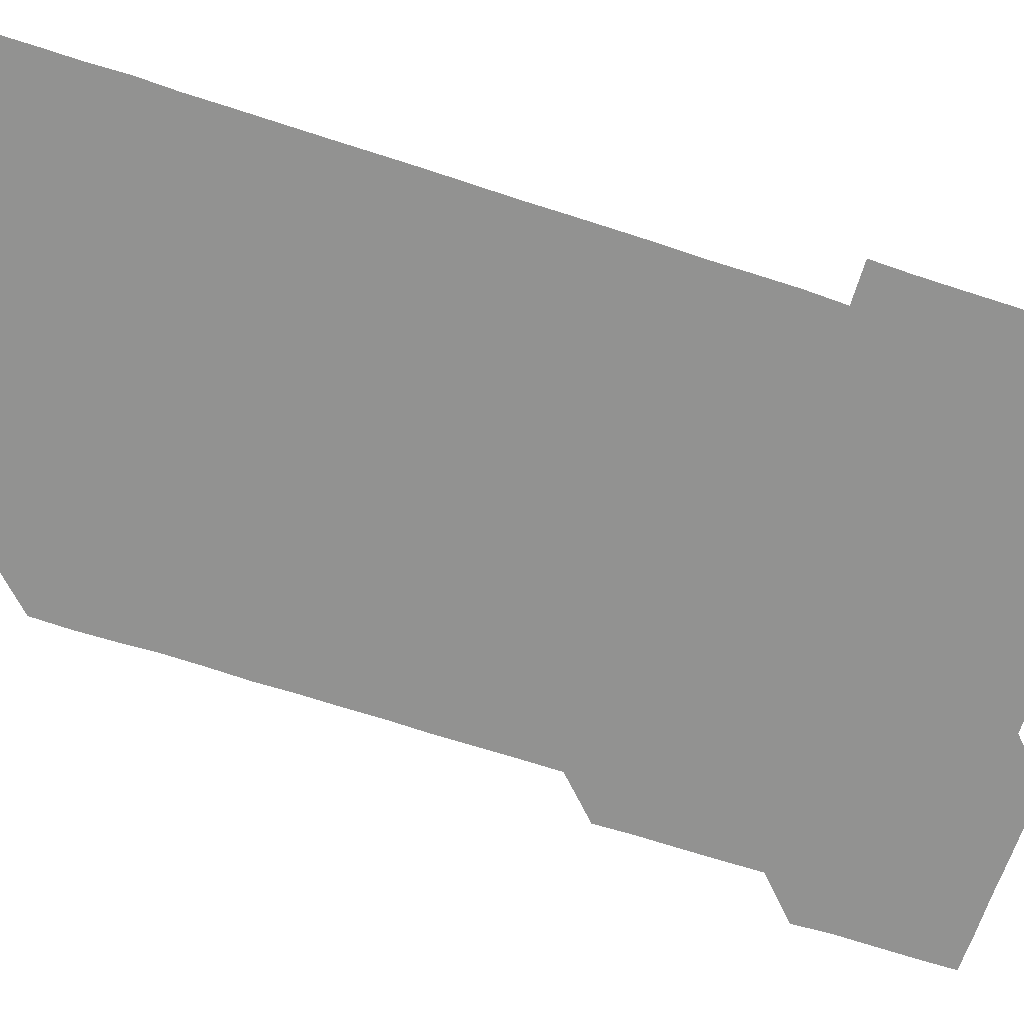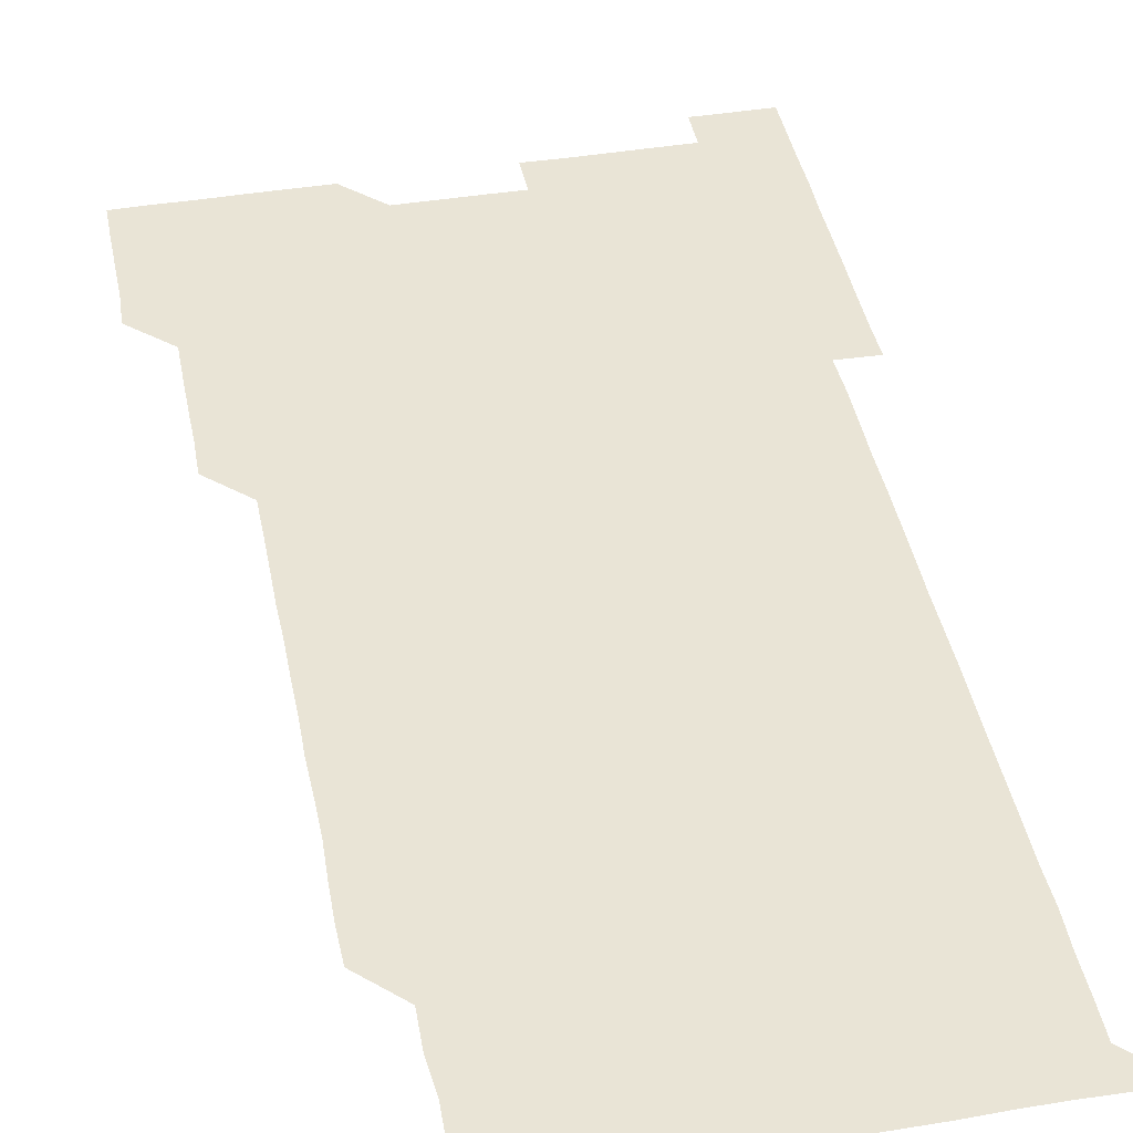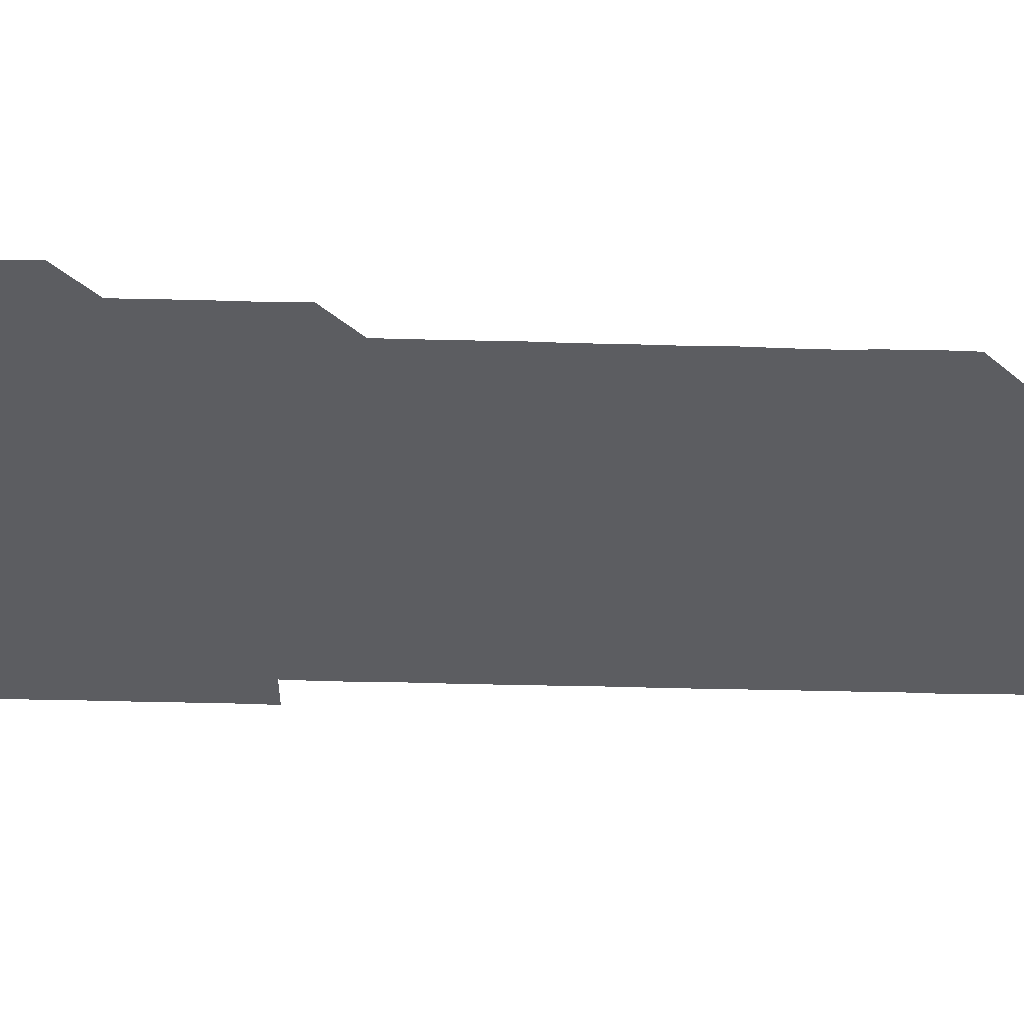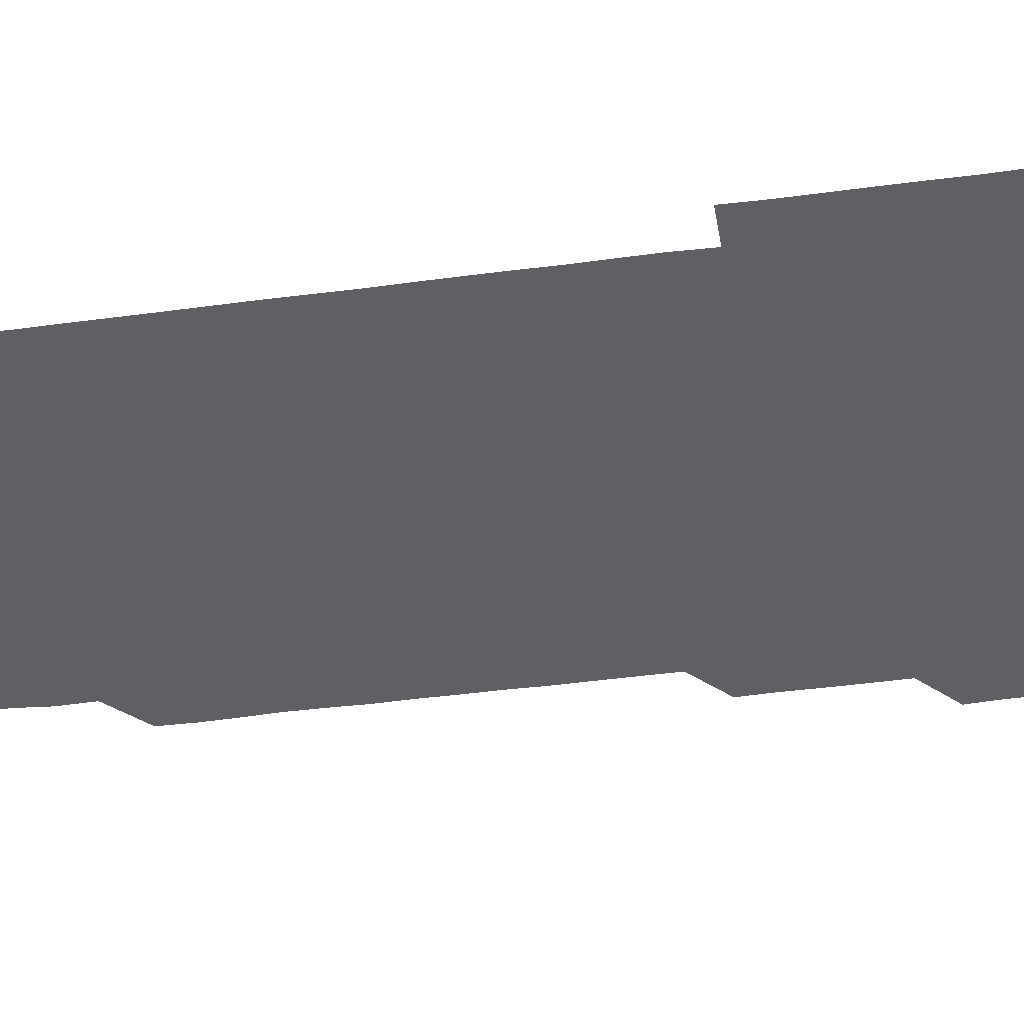
<metadata>
{"format":"obj","ext":"obj","renderer":"f3d","projection":"perspective","resolution":1024,"background":"white","views":[{"elev":-66.3,"azim":71.6,"up":"+Z"},{"elev":42.4,"azim":-11.1,"up":"+Z"},{"elev":-36.9,"azim":-92.1,"up":"+Z"},{"elev":-45.0,"azim":98.7,"up":"+Z"}]}
</metadata>
<code>
v 480.4 526.2 0
v 481.1 540.6 0
v 481 555.9 0
v 480.9 571.1 0
v 481.1 585.9 0
v 495.6 450.9 0
v 496 465.8 0
v 495.9 480.8 0
v 496 495.7 0
v 496.1 511.1 0
v 496.4 526.2 0
v 496.1 541 0
v 496 556 0
v 496.3 570.7 0
v 495.9 586.2 0
v 510.5 256 0
v 510.2 270.8 0
v 510.5 284.9 0
v 511.1 299.7 0
v 511 315.4 0
v 510.7 330.4 0
v 511 345.5 0
v 510.9 360.5 0
v 511 375.7 0
v 510.7 390.7 0
v 510.9 405.6 0
v 511 420.7 0
v 510.9 436 0
v 510.9 451 0
v 511.2 466.1 0
v 510.7 480.9 0
v 511 496 0
v 511.1 511 0
v 511.1 526 0
v 510.7 541 0
v 511.3 555.9 0
v 511.1 570.9 0
v 511 586 0
v 525.8 180.8 0
v 526.5 195.7 0
v 526.9 210.6 0
v 525.5 225.5 0
v 525.9 240.5 0
v 526.2 256 0
v 526.6 271.2 0
v 526.2 286.5 0
v 526 301.3 0
v 526.3 316.1 0
v 526.1 331.2 0
v 526.1 346.1 0
v 526 361 0
v 526.2 376 0
v 526.1 391.1 0
v 526.1 406.1 0
v 526 421 0
v 526.3 436.1 0
v 526 451 0
v 526.2 466.1 0
v 525.9 481 0
v 526.3 496.1 0
v 525.9 511 0
v 525.9 526 0
v 526.1 541 0
v 526 556 0
v 526 570.9 0
v 526 586.2 0
v 540.8 181.3 0
v 540.4 195 0
v 541.4 211.5 0
v 540.9 226.1 0
v 540.9 240.9 0
v 541.2 256.2 0
v 541.1 271.1 0
v 541.1 286.1 0
v 541.2 301.2 0
v 541.1 316.1 0
v 541 331 0
v 541.4 346.4 0
v 541.1 361 0
v 541.1 376.1 0
v 541.2 391.1 0
v 541 406 0
v 541.1 421.1 0
v 540.9 435.9 0
v 541 451 0
v 541 466 0
v 541 481.1 0
v 541 496 0
v 541 511 0
v 541.1 526 0
v 541 541 0
v 541.2 555.7 0
v 541 571 0
v 540.9 586.2 0
v 555.6 181 0
v 556 196.2 0
v 556.2 211.2 0
v 556.2 226.2 0
v 556.2 241.4 0
v 556.2 256.2 0
v 556 271 0
v 556.1 286.1 0
v 556.1 301.1 0
v 556 316 0
v 556 331.1 0
v 555.9 345.9 0
v 556.1 361.1 0
v 556.1 376.1 0
v 556 391 0
v 556.2 406.2 0
v 556.1 421.1 0
v 556.1 436 0
v 556 451 0
v 556.1 466.1 0
v 556.1 481.1 0
v 556.1 496 0
v 556.1 511 0
v 556 526 0
v 556.1 541 0
v 556.1 555.9 0
v 556 570.9 0
v 555.7 586.1 0
v 570.6 180.9 0
v 570.8 196.3 0
v 571.5 211.6 0
v 571.2 226.1 0
v 571 241 0
v 571 256.1 0
v 571.1 271.1 0
v 571 286 0
v 571 301 0
v 571.1 316.1 0
v 571.1 331.1 0
v 571.1 346.1 0
v 571.2 361.2 0
v 571.1 376 0
v 570.9 390.9 0
v 571.1 406.1 0
v 571 421 0
v 571.1 436.2 0
v 571 451 0
v 571 466 0
v 571 481 0
v 571 496 0
v 571 511 0
v 571 526 0
v 571.1 540.9 0
v 571 555.9 0
v 570.8 571.1 0
v 585.9 181 0
v 586 195.2 0
v 585.7 211.3 0
v 586.1 226.3 0
v 586.1 241.2 0
v 586 255.9 0
v 586.1 271.2 0
v 586 286 0
v 586 301 0
v 586.1 316.2 0
v 586 331.1 0
v 585.9 345.7 0
v 586 361.3 0
v 586.1 376.2 0
v 586 391 0
v 586 406 0
v 585.9 420.8 0
v 586 436.1 0
v 586 451 0
v 586 466 0
v 586 481 0
v 586 496 0
v 586.1 511 0
v 586 526 0
v 586 540.9 0
v 586 555.9 0
v 585.9 571 0
v 600.8 180.7 0
v 601.2 196 0
v 600.9 211.2 0
v 601 226.3 0
v 601 241.1 0
v 600.9 255.8 0
v 601 271.2 0
v 601 286 0
v 601 301.1 0
v 601 315.9 0
v 601 331 0
v 601.1 346 0
v 601 360.9 0
v 601 376.2 0
v 601 391 0
v 601 406.1 0
v 601 421 0
v 601 436 0
v 601 451.1 0
v 601 466.1 0
v 601 481 0
v 601 496.1 0
v 601 511 0
v 601 526 0
v 601 541.1 0
v 601 555.9 0
v 600.9 571 0
v 615.8 180.8 0
v 616.2 196.3 0
v 616 210.8 0
v 615.9 226.1 0
v 615.9 241.3 0
v 616 256.2 0
v 616 271 0
v 616.1 286.1 0
v 616 301 0
v 616 316.2 0
v 616 330.6 0
v 616 346.3 0
v 616 361.1 0
v 616 375.9 0
v 616 391.1 0
v 616 406 0
v 616 421.1 0
v 616 435.9 0
v 616 451.1 0
v 616 466 0
v 616 481 0
v 616 496 0
v 616 511 0
v 616 526 0
v 616 540.9 0
v 616 556 0
v 616.1 570.9 0
v 616 586.2 0
v 631 180.6 0
v 630.9 196.3 0
v 631.1 211.3 0
v 631 226.1 0
v 630.9 241.1 0
v 630.9 256.2 0
v 631.1 270.7 0
v 630.9 286.3 0
v 631 301.2 0
v 631 316 0
v 631.1 331.3 0
v 631 346.2 0
v 631 361.1 0
v 631 376 0
v 631 391.1 0
v 631 406.1 0
v 631 421 0
v 631 436.1 0
v 631 451 0
v 631 466.1 0
v 630.9 481 0
v 631.1 496 0
v 630.9 511.1 0
v 631 526 0
v 631 541 0
v 631 555.9 0
v 631 571.1 0
v 630.9 585.9 0
v 646.1 180.6 0
v 645.8 196 0
v 645.9 211.3 0
v 645.9 226.3 0
v 646 241 0
v 646.2 255.6 0
v 645.9 271.2 0
v 646 286 0
v 645.9 301.2 0
v 646.1 315.8 0
v 645.9 331.2 0
v 645.9 346.1 0
v 645.9 361.1 0
v 646 376 0
v 646 391 0
v 646 406 0
v 645.9 421.1 0
v 646 436 0
v 646 451 0
v 645.9 466 0
v 646 481 0
v 646 496 0
v 646.1 511 0
v 645.9 526 0
v 646 541 0
v 646 555.9 0
v 646 571.1 0
v 646 585.9 0
v 661.2 181 0
v 661 196.1 0
v 660.8 211.4 0
v 660.9 226.2 0
v 660.9 241.1 0
v 660.8 256.4 0
v 661.1 270.9 0
v 660.9 286.2 0
v 661 301 0
v 660.9 316.3 0
v 661 331 0
v 661 346 0
v 661 361 0
v 660.8 376.2 0
v 660.9 391.1 0
v 660.9 406.1 0
v 660.9 421.1 0
v 660.9 436.1 0
v 660.9 451.1 0
v 660.9 466 0
v 661 481 0
v 660.8 496.1 0
v 661 511 0
v 660.9 526 0
v 661 541 0
v 661 556 0
v 661 571 0
v 661 586 0
v 676.2 181.1 0
v 676.3 195.7 0
v 675.9 210.9 0
v 675.9 226 0
v 675.9 241.1 0
v 675.9 256 0
v 675.9 271.1 0
v 675.8 286.2 0
v 675.9 301.1 0
v 675.7 316.3 0
v 675.8 331.2 0
v 675.9 346.1 0
v 675.8 361.1 0
v 675.9 376 0
v 676.2 390.9 0
v 675.8 406.2 0
v 676 421 0
v 675.8 436.1 0
v 675.9 451 0
v 675.9 466 0
v 675.9 481 0
v 675.9 496.1 0
v 675.7 511.1 0
v 676 526 0
v 675.8 541.1 0
v 675.9 556 0
v 676 570.9 0
v 676 586 0
v 676 601 0
v 691.3 180.7 0
v 690.6 196 0
v 690.8 210.7 0
v 690.8 225.8 0
v 691.3 240.6 0
v 690.9 255.6 0
v 691 270.7 0
v 691 285.6 0
v 691 300.7 0
v 691.1 315.6 0
v 691.2 330.6 0
v 691.1 345.6 0
v 691 360.8 0
v 691.1 375.9 0
v 691.2 390.8 0
v 691.2 405.7 0
v 691 420.8 0
v 691.2 435.9 0
v 691.2 450.8 0
v 690.8 466.6 0
v 690.9 480.8 0
v 691.2 495.9 0
v 690.8 511.1 0
v 691 526 0
v 690.8 541.1 0
v 690.8 556.1 0
v 690.7 570.9 0
v 690.9 585.9 0
v 691 600.9 0
v 705.9 180.9 0
v 706.5 466.1 0
v 706.2 480.8 0
v 706.2 495.8 0
v 706.3 510.8 0
v 706.2 525.8 0
v 706.1 540.9 0
v 706.3 555.9 0
v 706.1 571 0
v 706.1 586 0
v 706 601 0
f 10 11 1
f 1 11 2
f 11 12 2
f 2 12 3
f 12 13 3
f 3 13 4
f 13 14 4
f 4 14 5
f 14 15 5
f 28 29 6
f 6 29 7
f 29 30 7
f 7 30 8
f 30 31 8
f 8 31 9
f 31 32 9
f 9 32 10
f 32 33 10
f 10 33 11
f 33 34 11
f 11 34 12
f 34 35 12
f 12 35 13
f 35 36 13
f 13 36 14
f 36 37 14
f 14 37 15
f 37 38 15
f 43 44 16
f 16 44 17
f 44 45 17
f 17 45 18
f 45 46 18
f 18 46 19
f 46 47 19
f 19 47 20
f 47 48 20
f 20 48 21
f 48 49 21
f 21 49 22
f 49 50 22
f 22 50 23
f 50 51 23
f 23 51 24
f 51 52 24
f 24 52 25
f 52 53 25
f 25 53 26
f 53 54 26
f 26 54 27
f 54 55 27
f 27 55 28
f 55 56 28
f 28 56 29
f 56 57 29
f 29 57 30
f 57 58 30
f 30 58 31
f 58 59 31
f 31 59 32
f 59 60 32
f 32 60 33
f 60 61 33
f 33 61 34
f 61 62 34
f 34 62 35
f 62 63 35
f 35 63 36
f 63 64 36
f 36 64 37
f 64 65 37
f 37 65 38
f 65 66 38
f 39 67 40
f 67 68 40
f 40 68 41
f 68 69 41
f 41 69 42
f 69 70 42
f 42 70 43
f 70 71 43
f 43 71 44
f 71 72 44
f 44 72 45
f 72 73 45
f 45 73 46
f 73 74 46
f 46 74 47
f 74 75 47
f 47 75 48
f 75 76 48
f 48 76 49
f 76 77 49
f 49 77 50
f 77 78 50
f 50 78 51
f 78 79 51
f 51 79 52
f 79 80 52
f 52 80 53
f 80 81 53
f 53 81 54
f 81 82 54
f 54 82 55
f 82 83 55
f 55 83 56
f 83 84 56
f 56 84 57
f 84 85 57
f 57 85 58
f 85 86 58
f 58 86 59
f 86 87 59
f 59 87 60
f 87 88 60
f 60 88 61
f 88 89 61
f 61 89 62
f 89 90 62
f 62 90 63
f 90 91 63
f 63 91 64
f 91 92 64
f 64 92 65
f 92 93 65
f 65 93 66
f 93 94 66
f 67 95 68
f 95 96 68
f 68 96 69
f 96 97 69
f 69 97 70
f 97 98 70
f 70 98 71
f 98 99 71
f 71 99 72
f 99 100 72
f 72 100 73
f 100 101 73
f 73 101 74
f 101 102 74
f 74 102 75
f 102 103 75
f 75 103 76
f 103 104 76
f 76 104 77
f 104 105 77
f 77 105 78
f 105 106 78
f 78 106 79
f 106 107 79
f 79 107 80
f 107 108 80
f 80 108 81
f 108 109 81
f 81 109 82
f 109 110 82
f 82 110 83
f 110 111 83
f 83 111 84
f 111 112 84
f 84 112 85
f 112 113 85
f 85 113 86
f 113 114 86
f 86 114 87
f 114 115 87
f 87 115 88
f 115 116 88
f 88 116 89
f 116 117 89
f 89 117 90
f 117 118 90
f 90 118 91
f 118 119 91
f 91 119 92
f 119 120 92
f 92 120 93
f 120 121 93
f 93 121 94
f 121 122 94
f 95 123 96
f 123 124 96
f 96 124 97
f 124 125 97
f 97 125 98
f 125 126 98
f 98 126 99
f 126 127 99
f 99 127 100
f 127 128 100
f 100 128 101
f 128 129 101
f 101 129 102
f 129 130 102
f 102 130 103
f 130 131 103
f 103 131 104
f 131 132 104
f 104 132 105
f 132 133 105
f 105 133 106
f 133 134 106
f 106 134 107
f 134 135 107
f 107 135 108
f 135 136 108
f 108 136 109
f 136 137 109
f 109 137 110
f 137 138 110
f 110 138 111
f 138 139 111
f 111 139 112
f 139 140 112
f 112 140 113
f 140 141 113
f 113 141 114
f 141 142 114
f 114 142 115
f 142 143 115
f 115 143 116
f 143 144 116
f 116 144 117
f 144 145 117
f 117 145 118
f 145 146 118
f 118 146 119
f 146 147 119
f 119 147 120
f 147 148 120
f 120 148 121
f 148 149 121
f 121 149 122
f 123 150 124
f 150 151 124
f 124 151 125
f 151 152 125
f 125 152 126
f 152 153 126
f 126 153 127
f 153 154 127
f 127 154 128
f 154 155 128
f 128 155 129
f 155 156 129
f 129 156 130
f 156 157 130
f 130 157 131
f 157 158 131
f 131 158 132
f 158 159 132
f 132 159 133
f 159 160 133
f 133 160 134
f 160 161 134
f 134 161 135
f 161 162 135
f 135 162 136
f 162 163 136
f 136 163 137
f 163 164 137
f 137 164 138
f 164 165 138
f 138 165 139
f 165 166 139
f 139 166 140
f 166 167 140
f 140 167 141
f 167 168 141
f 141 168 142
f 168 169 142
f 142 169 143
f 169 170 143
f 143 170 144
f 170 171 144
f 144 171 145
f 171 172 145
f 145 172 146
f 172 173 146
f 146 173 147
f 173 174 147
f 147 174 148
f 174 175 148
f 148 175 149
f 175 176 149
f 150 177 151
f 177 178 151
f 151 178 152
f 178 179 152
f 152 179 153
f 179 180 153
f 153 180 154
f 180 181 154
f 154 181 155
f 181 182 155
f 155 182 156
f 182 183 156
f 156 183 157
f 183 184 157
f 157 184 158
f 184 185 158
f 158 185 159
f 185 186 159
f 159 186 160
f 186 187 160
f 160 187 161
f 187 188 161
f 161 188 162
f 188 189 162
f 162 189 163
f 189 190 163
f 163 190 164
f 190 191 164
f 164 191 165
f 191 192 165
f 165 192 166
f 192 193 166
f 166 193 167
f 193 194 167
f 167 194 168
f 194 195 168
f 168 195 169
f 195 196 169
f 169 196 170
f 196 197 170
f 170 197 171
f 197 198 171
f 171 198 172
f 198 199 172
f 172 199 173
f 199 200 173
f 173 200 174
f 200 201 174
f 174 201 175
f 201 202 175
f 175 202 176
f 202 203 176
f 177 204 178
f 204 205 178
f 178 205 179
f 205 206 179
f 179 206 180
f 206 207 180
f 180 207 181
f 207 208 181
f 181 208 182
f 208 209 182
f 182 209 183
f 209 210 183
f 183 210 184
f 210 211 184
f 184 211 185
f 211 212 185
f 185 212 186
f 212 213 186
f 186 213 187
f 213 214 187
f 187 214 188
f 214 215 188
f 188 215 189
f 215 216 189
f 189 216 190
f 216 217 190
f 190 217 191
f 217 218 191
f 191 218 192
f 218 219 192
f 192 219 193
f 219 220 193
f 193 220 194
f 220 221 194
f 194 221 195
f 221 222 195
f 195 222 196
f 222 223 196
f 196 223 197
f 223 224 197
f 197 224 198
f 224 225 198
f 198 225 199
f 225 226 199
f 199 226 200
f 226 227 200
f 200 227 201
f 227 228 201
f 201 228 202
f 228 229 202
f 202 229 203
f 229 230 203
f 204 232 205
f 232 233 205
f 205 233 206
f 233 234 206
f 206 234 207
f 234 235 207
f 207 235 208
f 235 236 208
f 208 236 209
f 236 237 209
f 209 237 210
f 237 238 210
f 210 238 211
f 238 239 211
f 211 239 212
f 239 240 212
f 212 240 213
f 240 241 213
f 213 241 214
f 241 242 214
f 214 242 215
f 242 243 215
f 215 243 216
f 243 244 216
f 216 244 217
f 244 245 217
f 217 245 218
f 245 246 218
f 218 246 219
f 246 247 219
f 219 247 220
f 247 248 220
f 220 248 221
f 248 249 221
f 221 249 222
f 249 250 222
f 222 250 223
f 250 251 223
f 223 251 224
f 251 252 224
f 224 252 225
f 252 253 225
f 225 253 226
f 253 254 226
f 226 254 227
f 254 255 227
f 227 255 228
f 255 256 228
f 228 256 229
f 256 257 229
f 229 257 230
f 257 258 230
f 230 258 231
f 258 259 231
f 232 260 233
f 260 261 233
f 233 261 234
f 261 262 234
f 234 262 235
f 262 263 235
f 235 263 236
f 263 264 236
f 236 264 237
f 264 265 237
f 237 265 238
f 265 266 238
f 238 266 239
f 266 267 239
f 239 267 240
f 267 268 240
f 240 268 241
f 268 269 241
f 241 269 242
f 269 270 242
f 242 270 243
f 270 271 243
f 243 271 244
f 271 272 244
f 244 272 245
f 272 273 245
f 245 273 246
f 273 274 246
f 246 274 247
f 274 275 247
f 247 275 248
f 275 276 248
f 248 276 249
f 276 277 249
f 249 277 250
f 277 278 250
f 250 278 251
f 278 279 251
f 251 279 252
f 279 280 252
f 252 280 253
f 280 281 253
f 253 281 254
f 281 282 254
f 254 282 255
f 282 283 255
f 255 283 256
f 283 284 256
f 256 284 257
f 284 285 257
f 257 285 258
f 285 286 258
f 258 286 259
f 286 287 259
f 260 288 261
f 288 289 261
f 261 289 262
f 289 290 262
f 262 290 263
f 290 291 263
f 263 291 264
f 291 292 264
f 264 292 265
f 292 293 265
f 265 293 266
f 293 294 266
f 266 294 267
f 294 295 267
f 267 295 268
f 295 296 268
f 268 296 269
f 296 297 269
f 269 297 270
f 297 298 270
f 270 298 271
f 298 299 271
f 271 299 272
f 299 300 272
f 272 300 273
f 300 301 273
f 273 301 274
f 301 302 274
f 274 302 275
f 302 303 275
f 275 303 276
f 303 304 276
f 276 304 277
f 304 305 277
f 277 305 278
f 305 306 278
f 278 306 279
f 306 307 279
f 279 307 280
f 307 308 280
f 280 308 281
f 308 309 281
f 281 309 282
f 309 310 282
f 282 310 283
f 310 311 283
f 283 311 284
f 311 312 284
f 284 312 285
f 312 313 285
f 285 313 286
f 313 314 286
f 286 314 287
f 314 315 287
f 288 316 289
f 316 317 289
f 289 317 290
f 317 318 290
f 290 318 291
f 318 319 291
f 291 319 292
f 319 320 292
f 292 320 293
f 320 321 293
f 293 321 294
f 321 322 294
f 294 322 295
f 322 323 295
f 295 323 296
f 323 324 296
f 296 324 297
f 324 325 297
f 297 325 298
f 325 326 298
f 298 326 299
f 326 327 299
f 299 327 300
f 327 328 300
f 300 328 301
f 328 329 301
f 301 329 302
f 329 330 302
f 302 330 303
f 330 331 303
f 303 331 304
f 331 332 304
f 304 332 305
f 332 333 305
f 305 333 306
f 333 334 306
f 306 334 307
f 334 335 307
f 307 335 308
f 335 336 308
f 308 336 309
f 336 337 309
f 309 337 310
f 337 338 310
f 310 338 311
f 338 339 311
f 311 339 312
f 339 340 312
f 312 340 313
f 340 341 313
f 313 341 314
f 341 342 314
f 314 342 315
f 342 343 315
f 316 345 317
f 345 346 317
f 317 346 318
f 346 347 318
f 318 347 319
f 347 348 319
f 319 348 320
f 348 349 320
f 320 349 321
f 349 350 321
f 321 350 322
f 350 351 322
f 322 351 323
f 351 352 323
f 323 352 324
f 352 353 324
f 324 353 325
f 353 354 325
f 325 354 326
f 354 355 326
f 326 355 327
f 355 356 327
f 327 356 328
f 356 357 328
f 328 357 329
f 357 358 329
f 329 358 330
f 358 359 330
f 330 359 331
f 359 360 331
f 331 360 332
f 360 361 332
f 332 361 333
f 361 362 333
f 333 362 334
f 362 363 334
f 334 363 335
f 363 364 335
f 335 364 336
f 364 365 336
f 336 365 337
f 365 366 337
f 337 366 338
f 366 367 338
f 338 367 339
f 367 368 339
f 339 368 340
f 368 369 340
f 340 369 341
f 369 370 341
f 341 370 342
f 370 371 342
f 342 371 343
f 371 372 343
f 343 372 344
f 372 373 344
f 345 374 346
f 364 375 365
f 375 376 365
f 365 376 366
f 376 377 366
f 366 377 367
f 377 378 367
f 367 378 368
f 378 379 368
f 368 379 369
f 379 380 369
f 369 380 370
f 380 381 370
f 370 381 371
f 381 382 371
f 371 382 372
f 382 383 372
f 372 383 373
f 383 384 373

</code>
